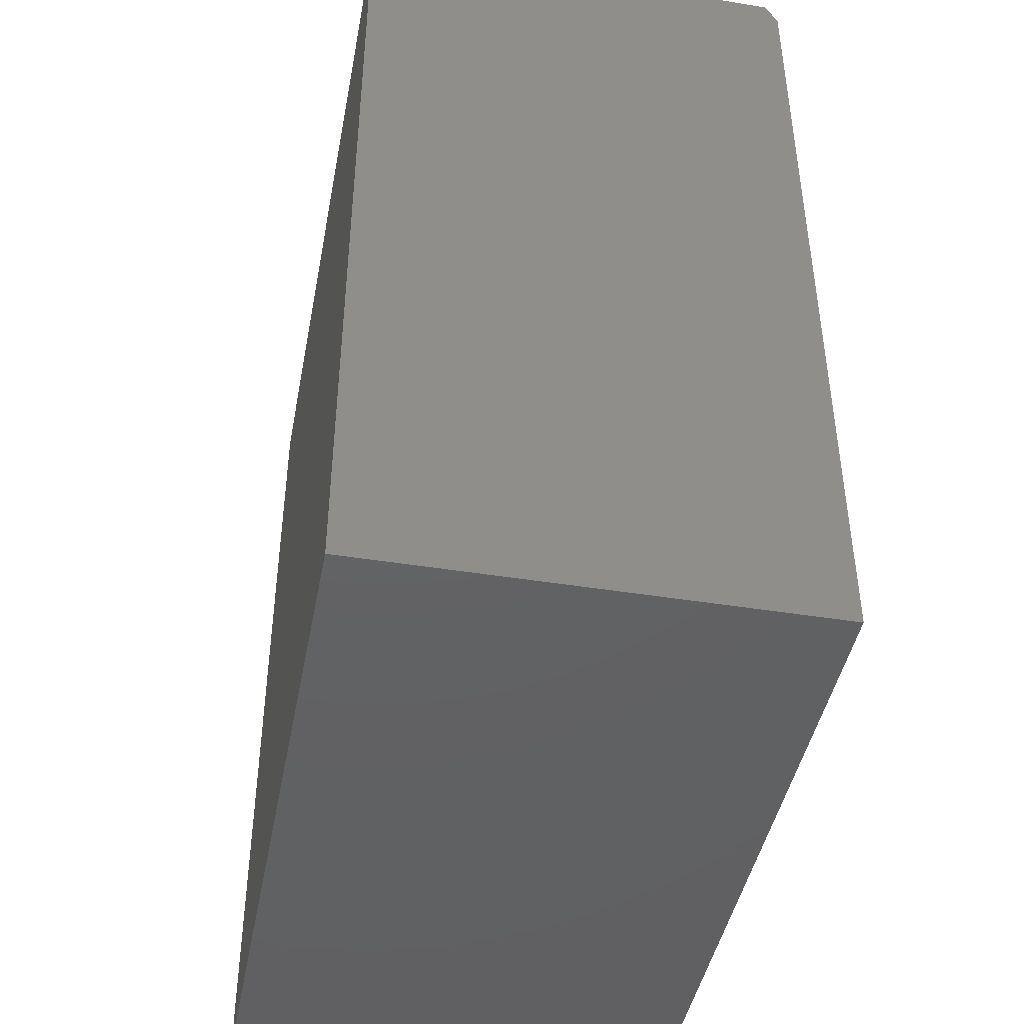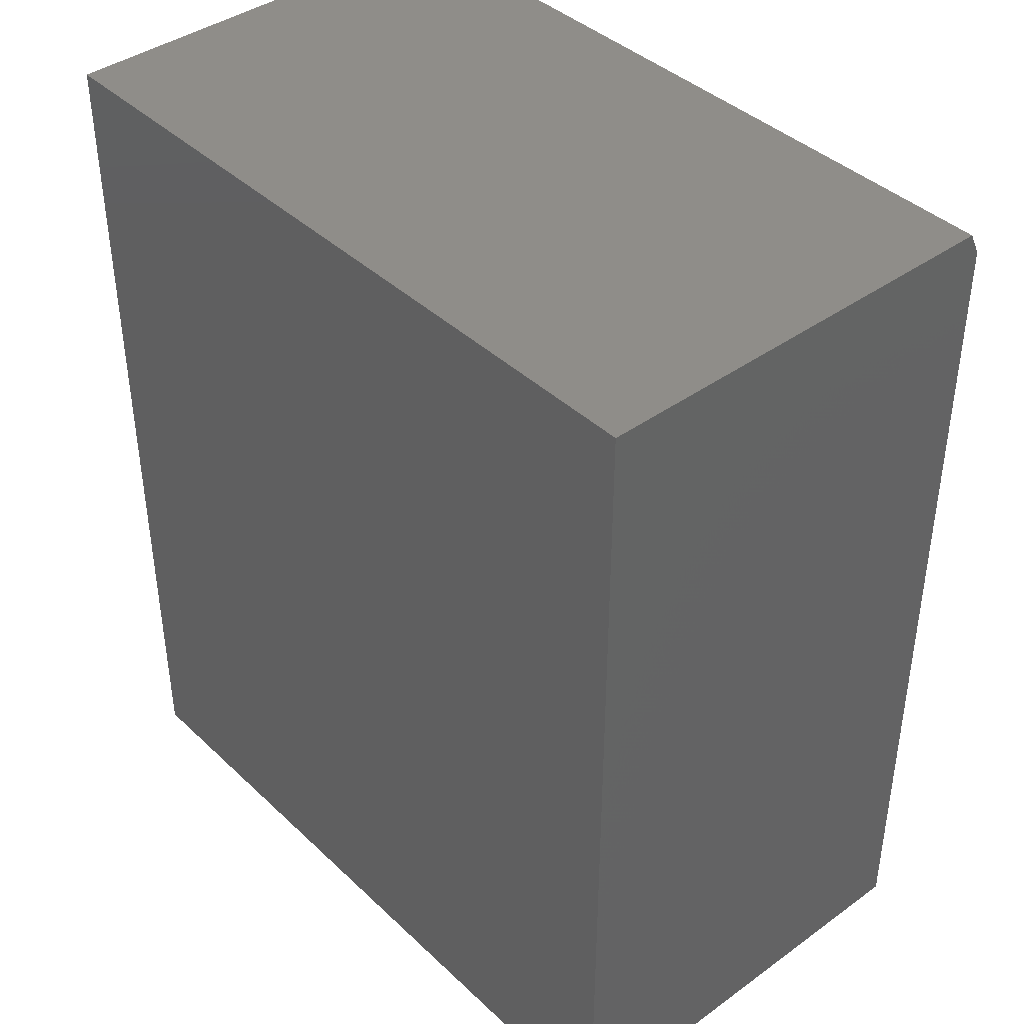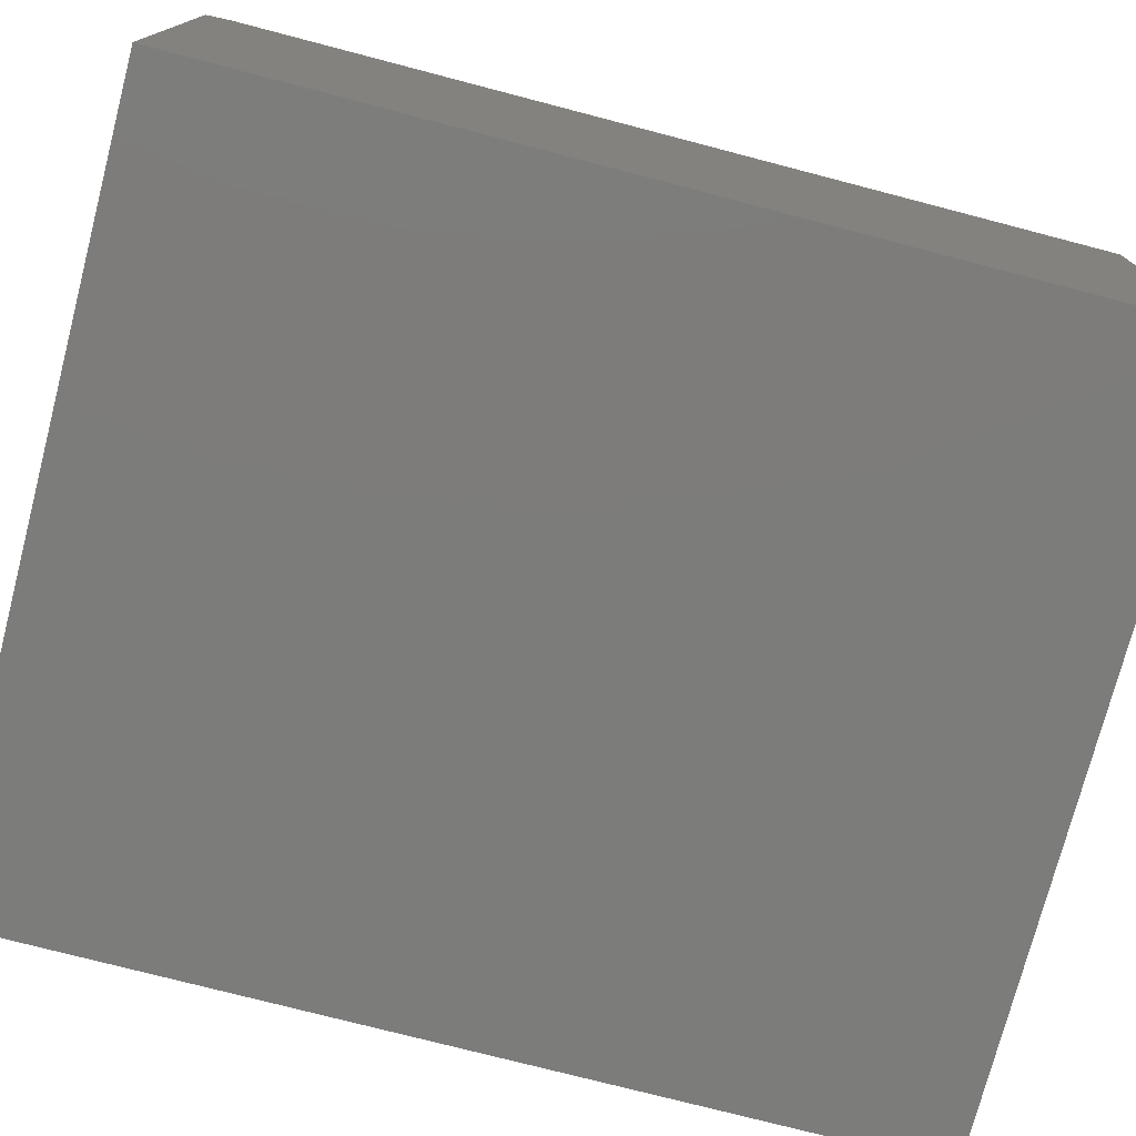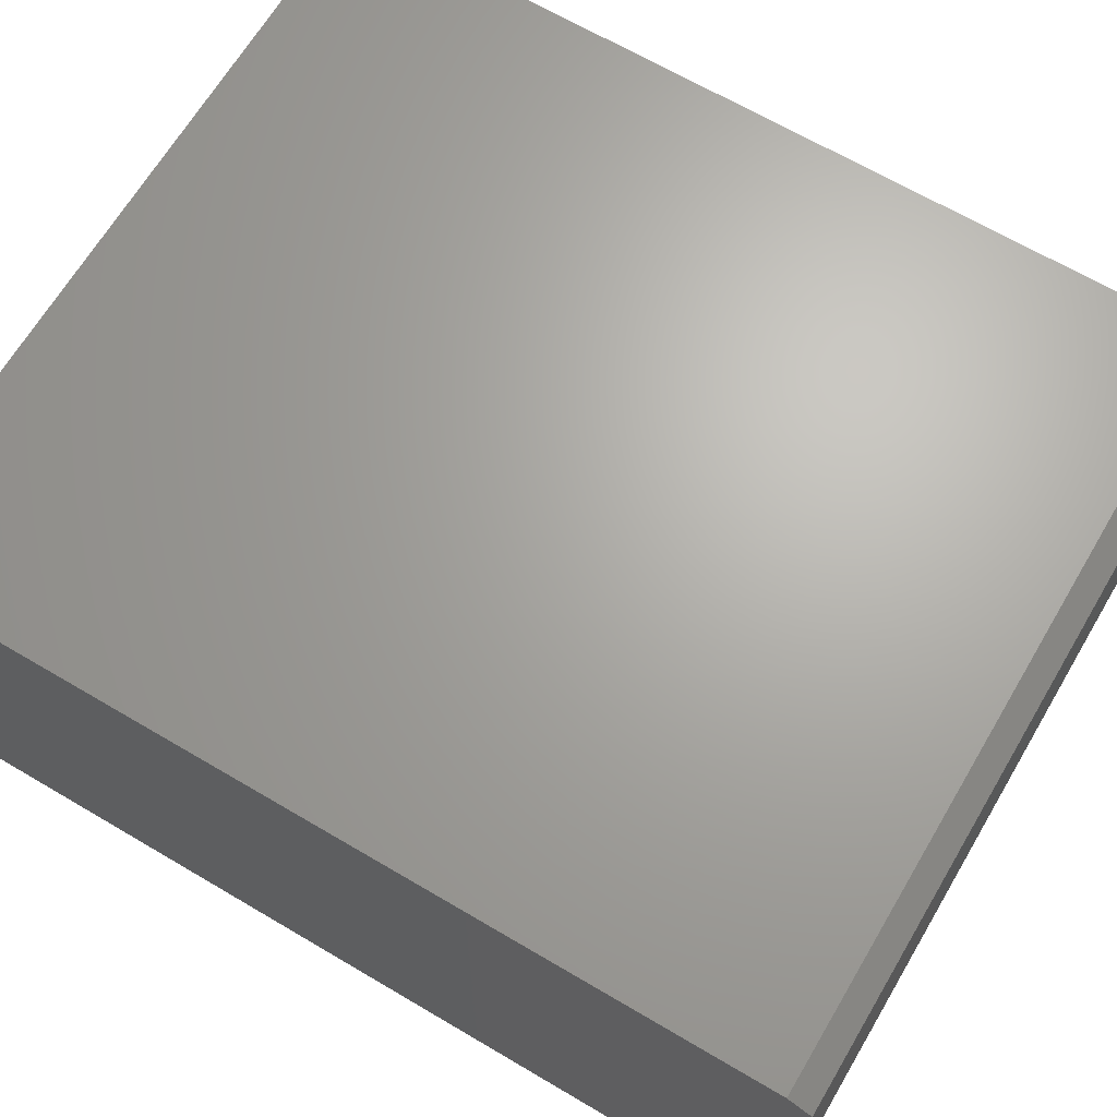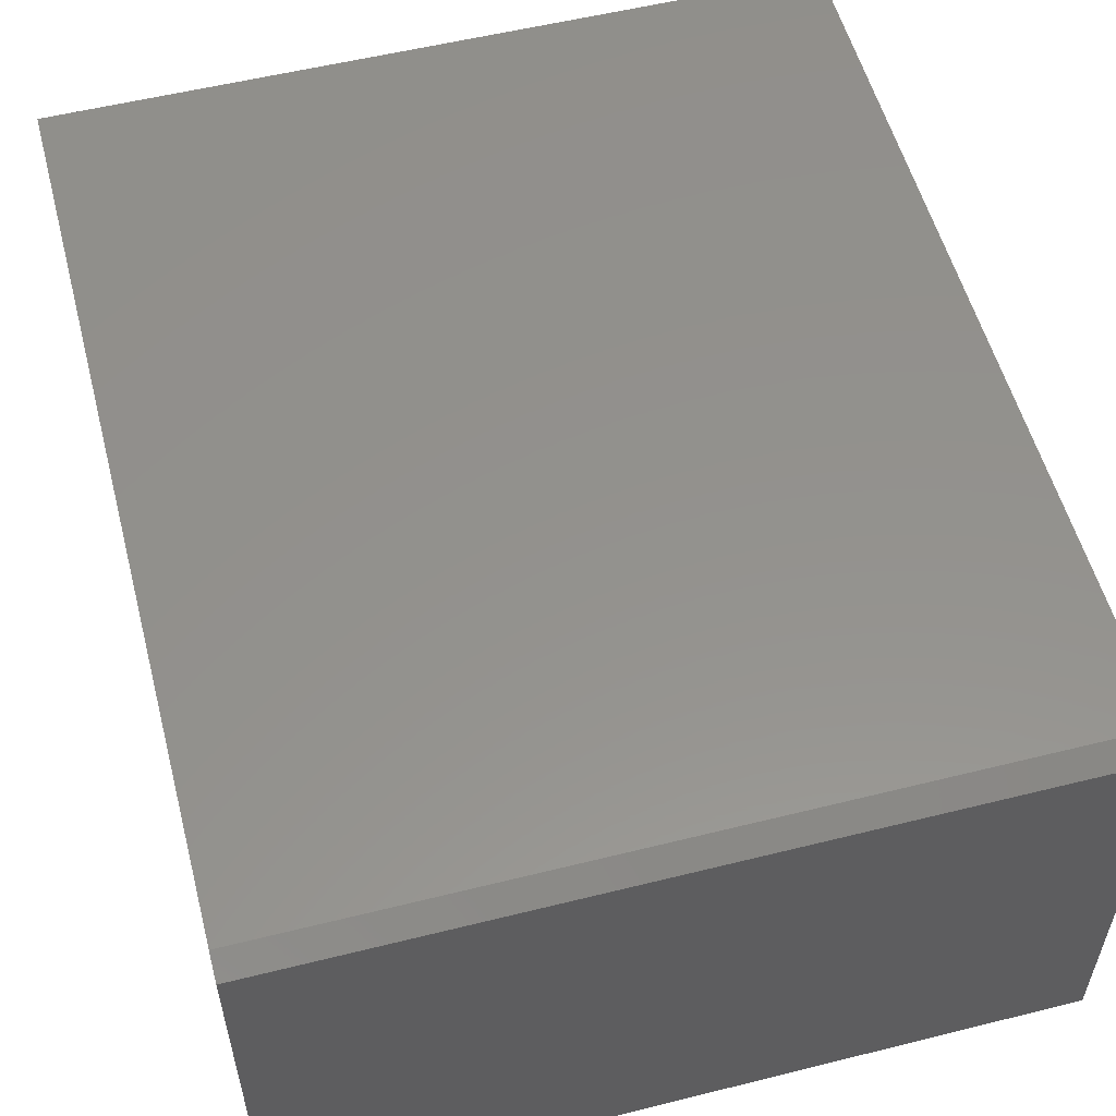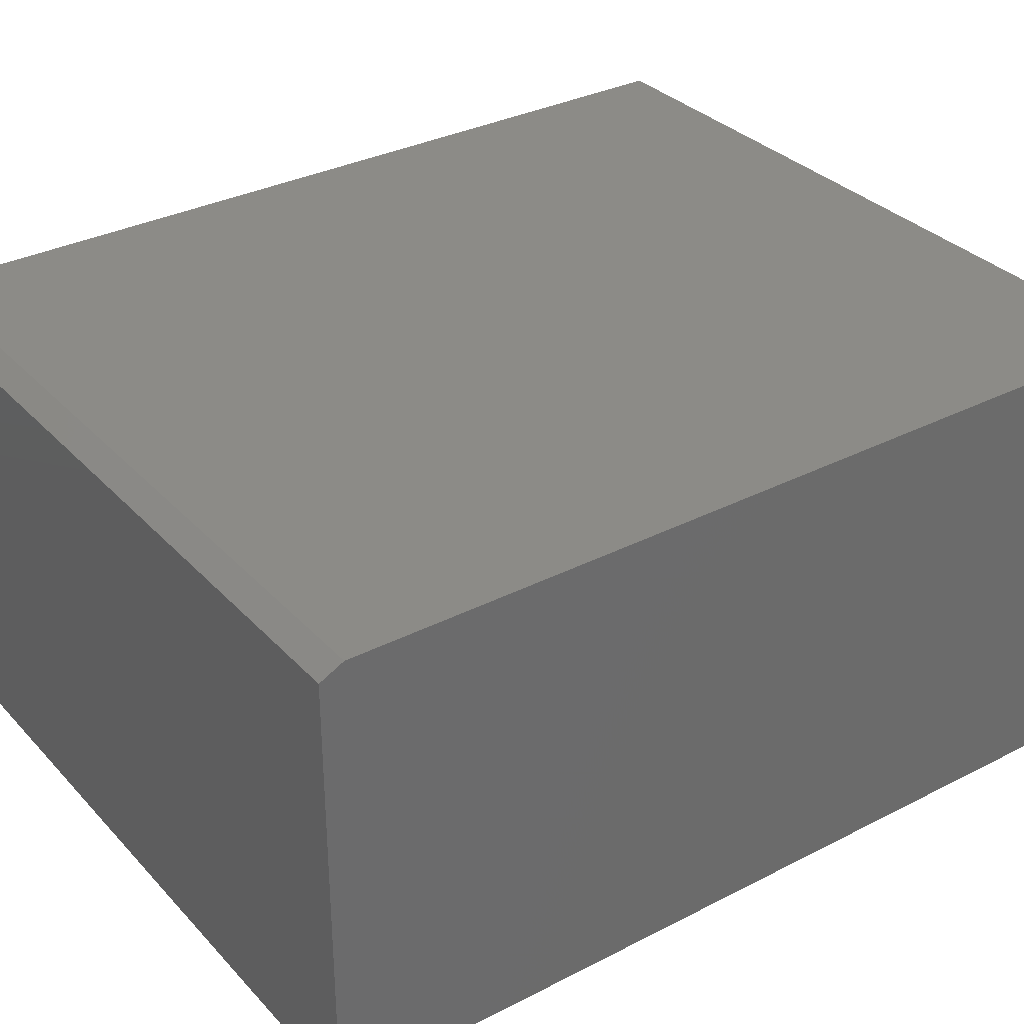
<metadata>
{"format":"stl","ext":"stl","renderer":"f3d","projection":"perspective","resolution":1024,"background":"white","views":[{"elev":-44.2,"azim":-100.7,"up":"+Y"},{"elev":40.7,"azim":-131.3,"up":"+Y"},{"elev":-75.6,"azim":-104.6,"up":"+Z"},{"elev":66.7,"azim":120.6,"up":"+Z"},{"elev":55.3,"azim":165.3,"up":"+Z"},{"elev":32.8,"azim":-125.4,"up":"+Z"}]}
</metadata>
<code>
# stl→obj: 10 verts, 16 faces
v -0.75 0.6016 0.1641
v -0.75 0.6016 0.4556
v -0.2422 0.6016 0.1641
v -0.2422 0.6016 0.4556
v -0.75 0.5859 0.4634
v -0.75 0 0.1641
v -0.75 1.662e-17 0.4634
v -0.2422 7.3e-17 0.4634
v -0.2422 0.5859 0.4634
v -0.2422 5.638e-17 0.1641
f 1 2 3
f 3 2 4
f 2 1 5
f 5 1 6
f 5 6 7
f 8 9 7
f 7 9 5
f 4 9 3
f 3 9 8
f 3 8 10
f 4 2 9
f 9 2 5
f 6 10 7
f 7 10 8
f 6 1 10
f 10 1 3

</code>
